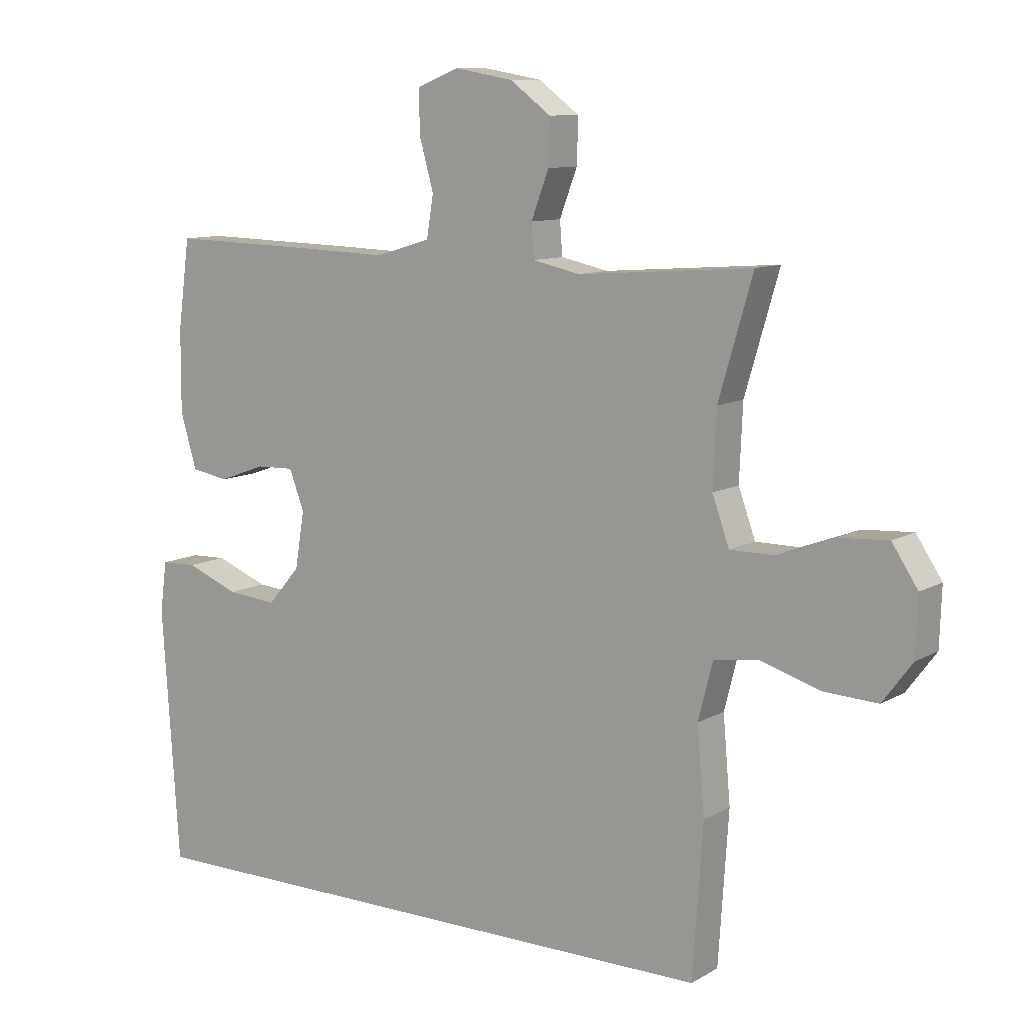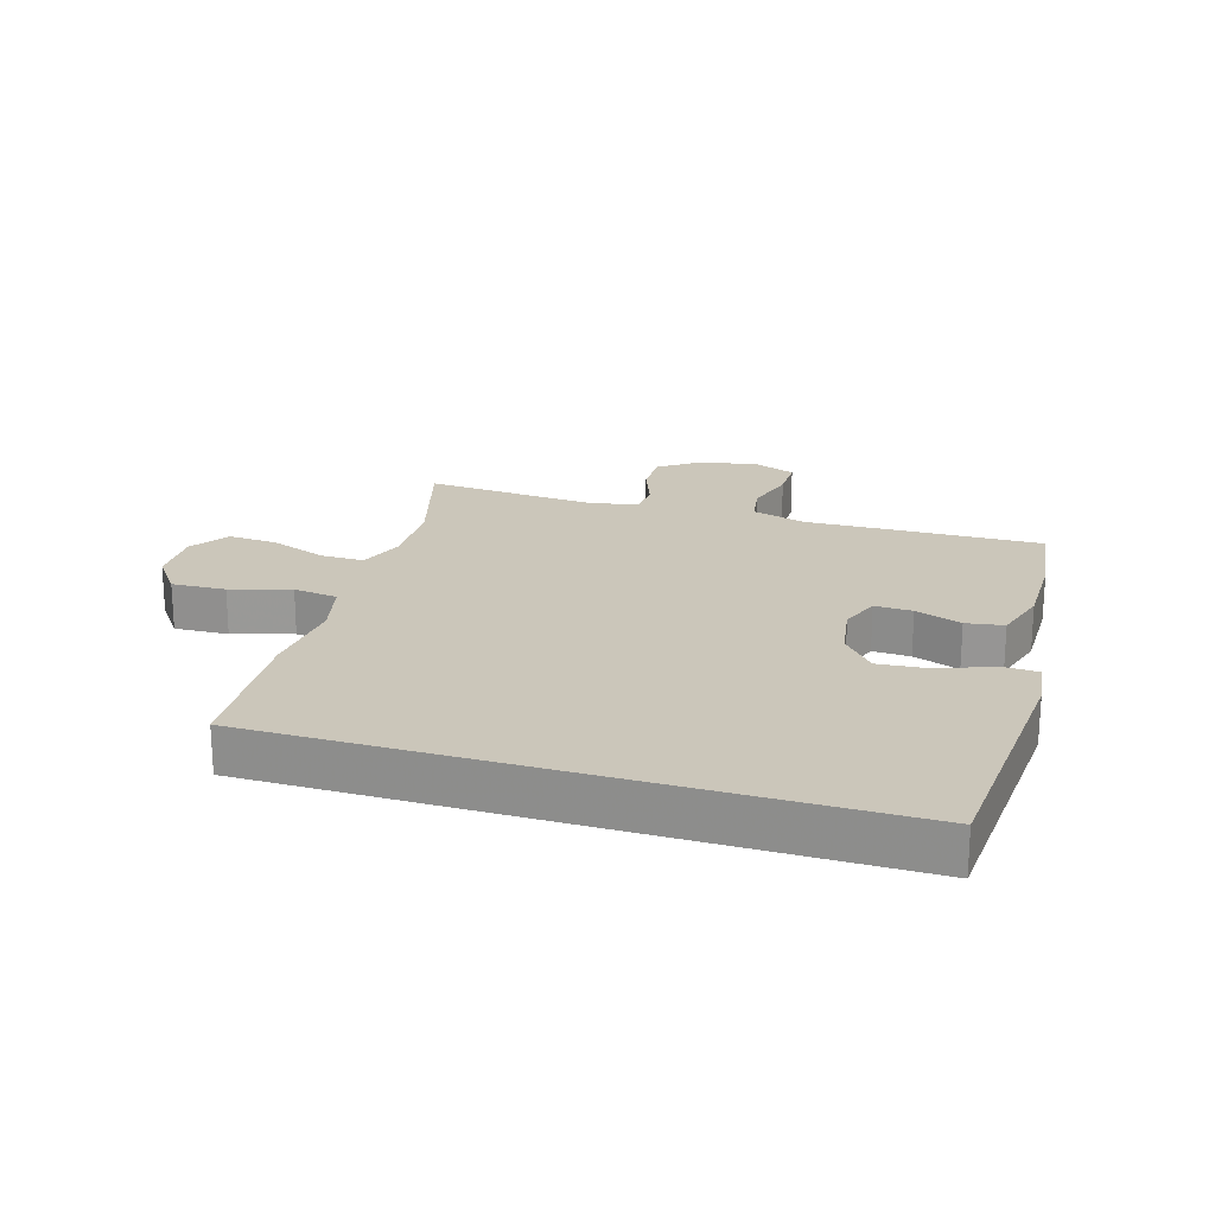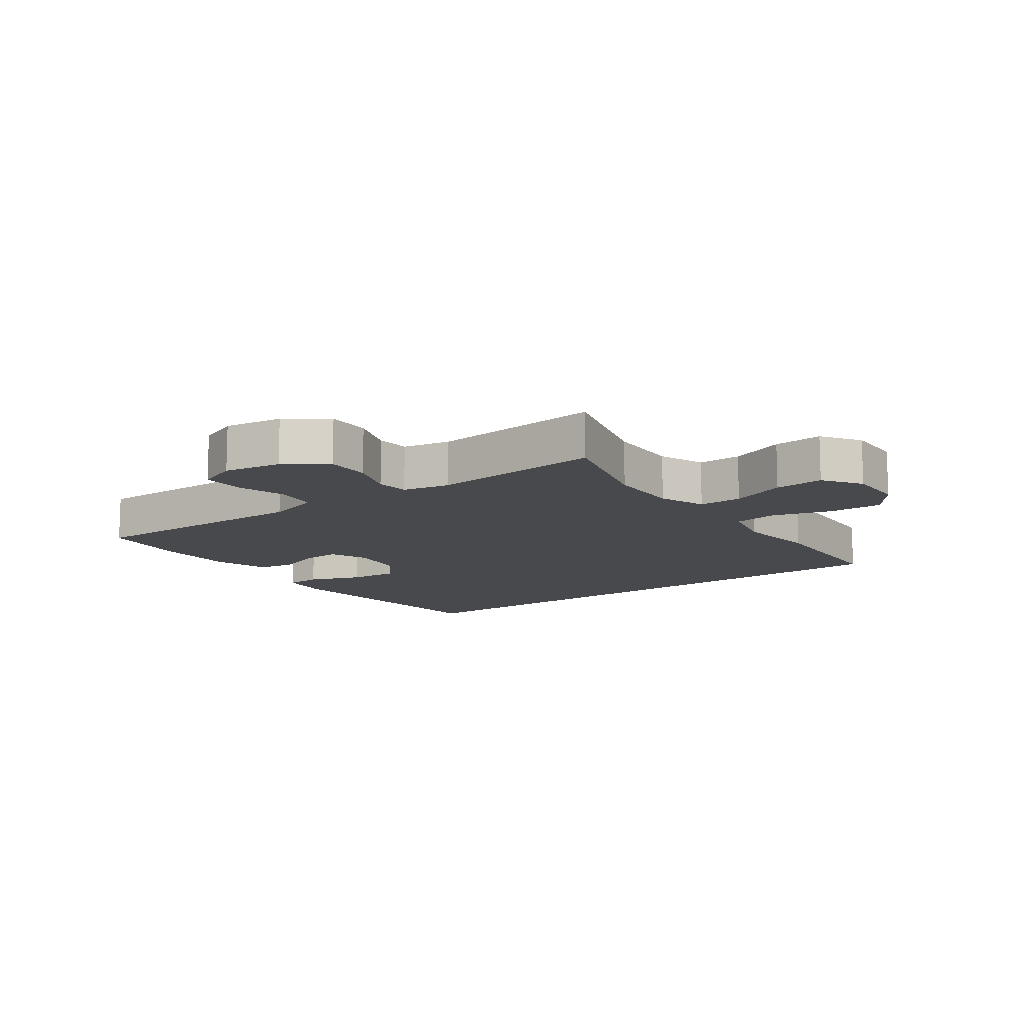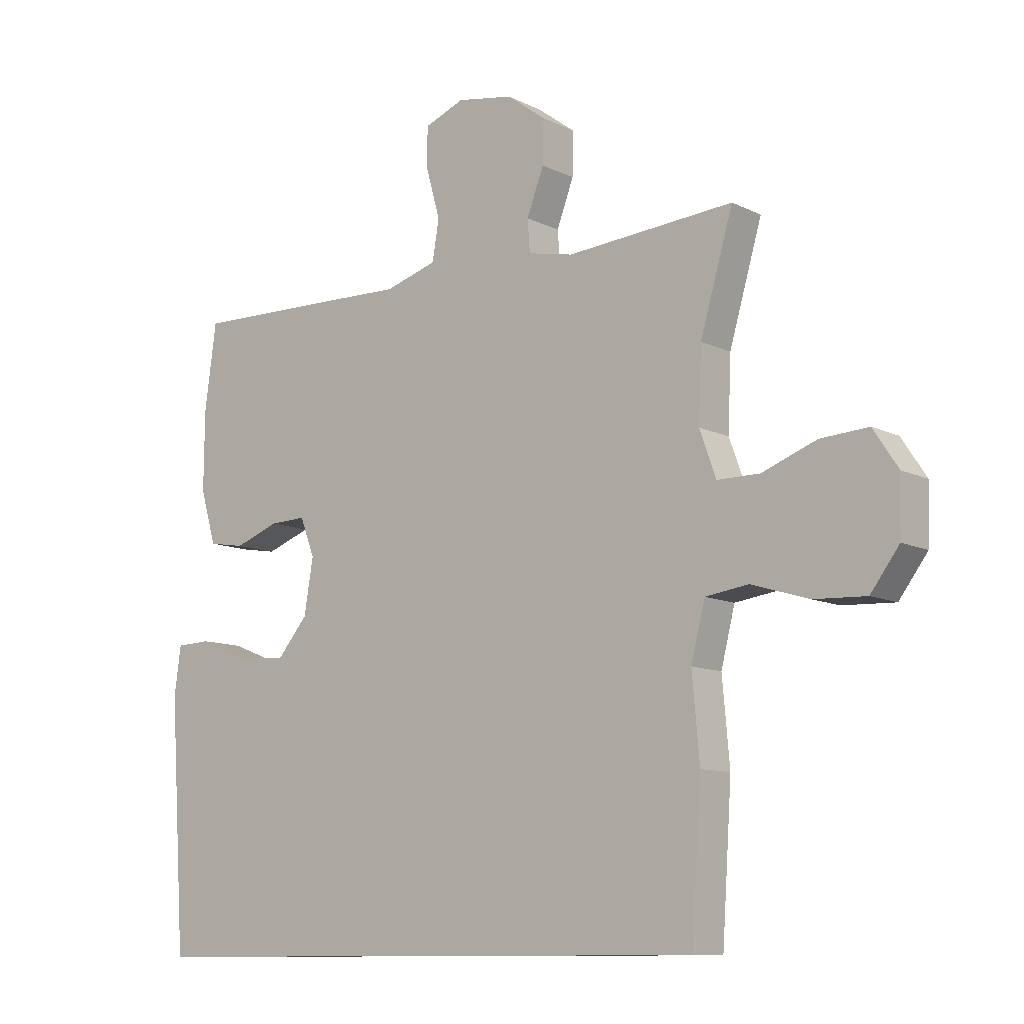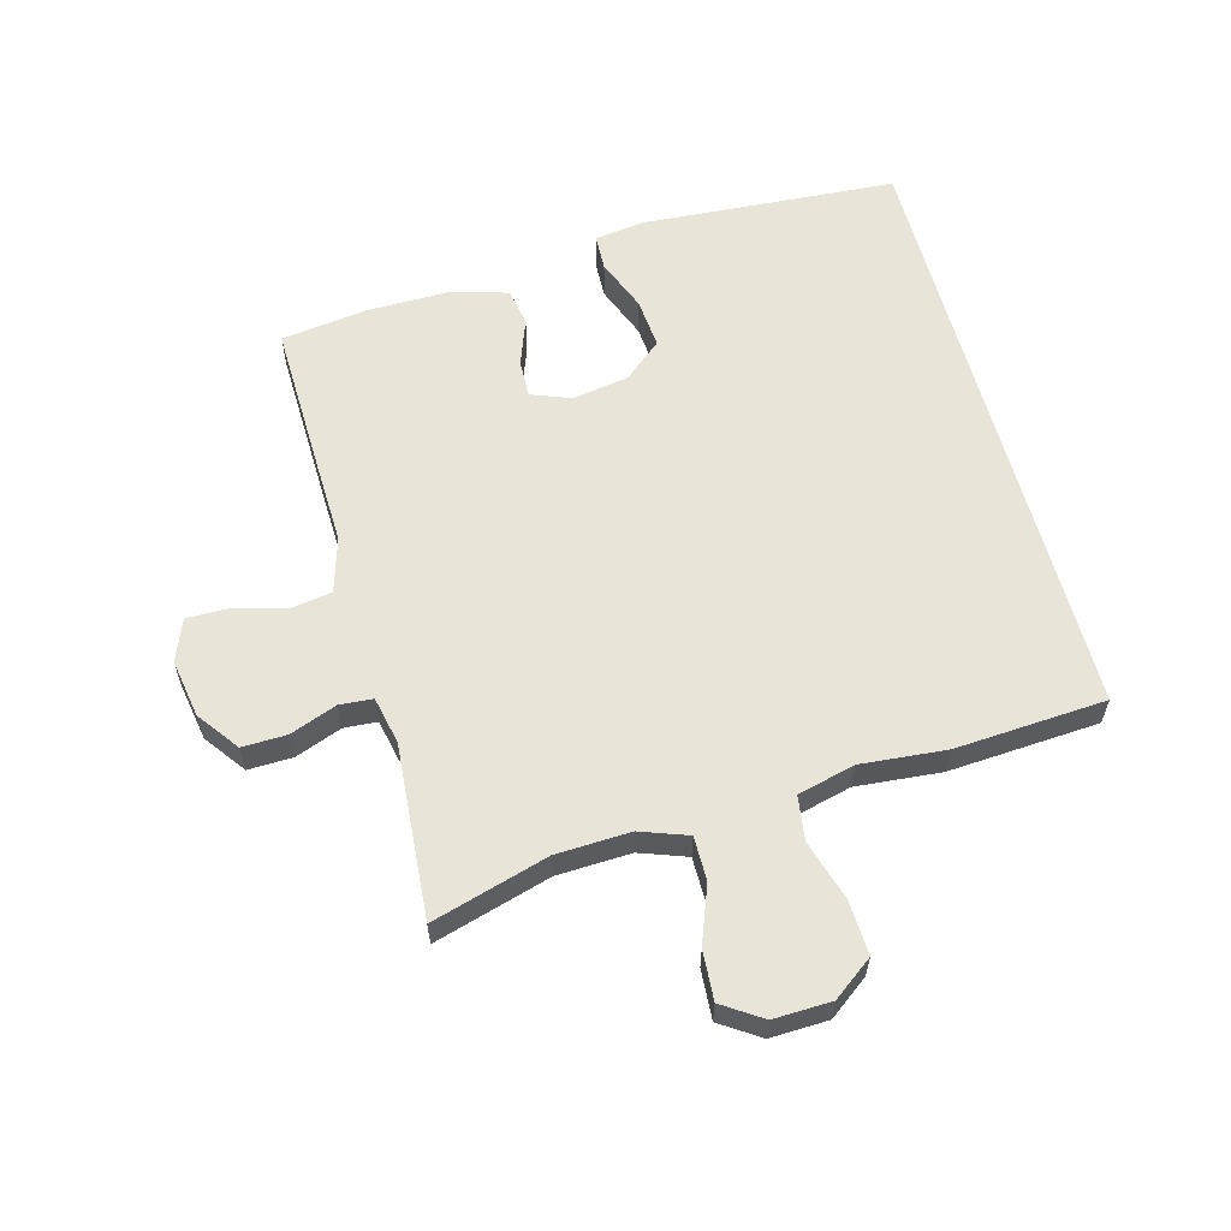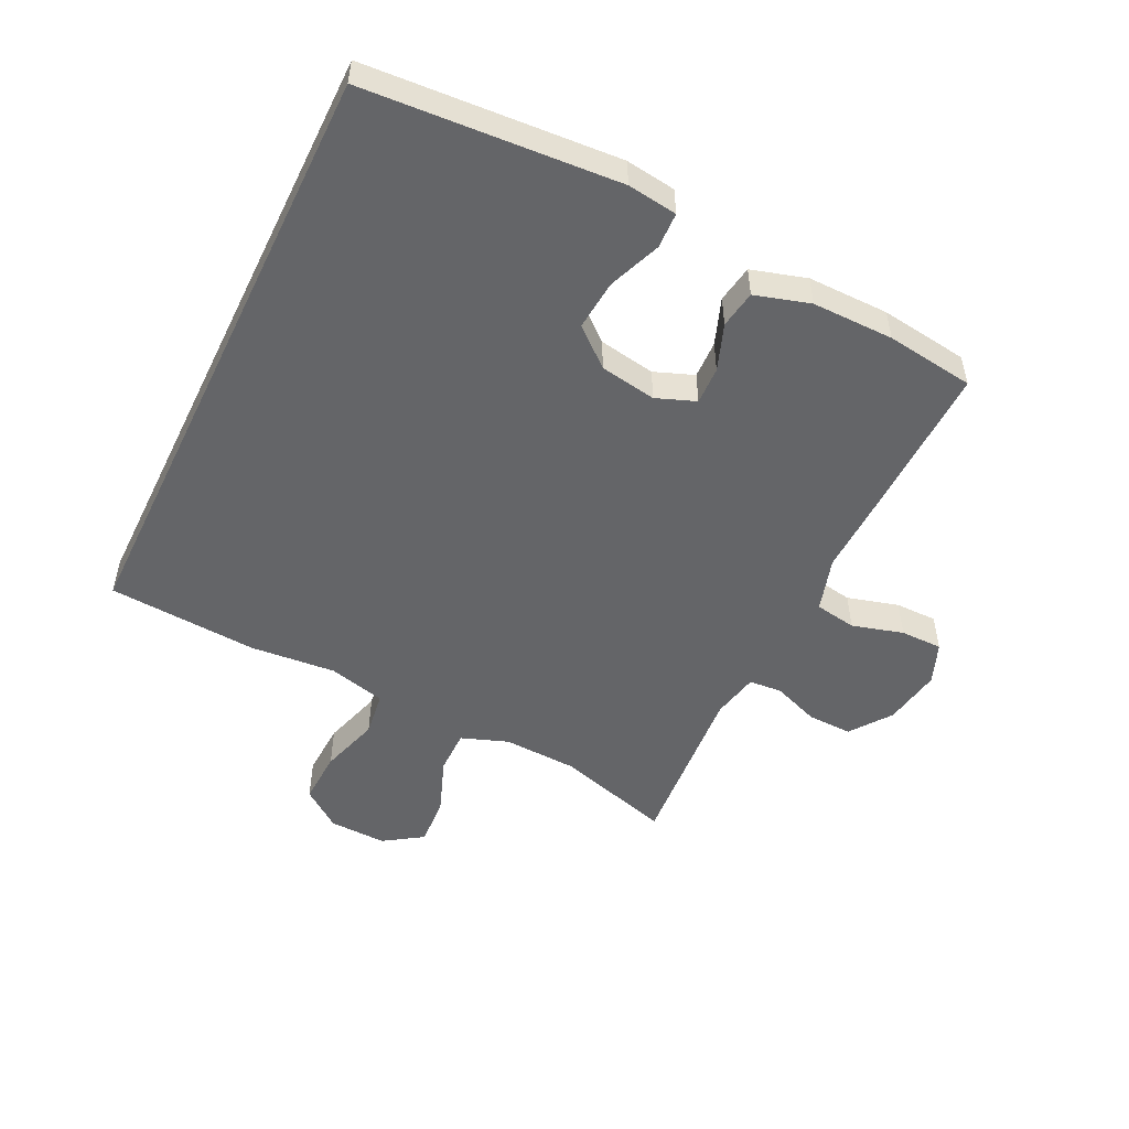
<metadata>
{"format":"obj","ext":"obj","renderer":"f3d","projection":"perspective","resolution":1024,"background":"white","views":[{"elev":10.2,"azim":35.3,"up":"+Z"},{"elev":21.1,"azim":-162.8,"up":"+Y"},{"elev":-12.1,"azim":36.8,"up":"+Y"},{"elev":-10.5,"azim":39.4,"up":"+Z"},{"elev":59.9,"azim":74.9,"up":"+Y"},{"elev":-51.6,"azim":-115.9,"up":"+Y"}]}
</metadata>
<code>
v -0.5 0.07 0.5
v -0.252 0.07 0.494
v -0.124 0.07 0.49
v -0.037 0.07 0.516
v -0.026 0.07 0.582
v -0.049 0.07 0.664
v -0.049 0.07 0.731
v 0.017 0.07 0.757
v 0.11 0.07 0.741
v 0.175 0.07 0.693
v 0.173 0.07 0.622
v 0.145 0.07 0.548
v 0.149 0.07 0.495
v 0.224 0.07 0.479
v 0.5 0.07 0.5
v 0.446 0.07 0.315
v 0.441 0.07 0.197
v 0.468 0.07 0.122
v 0.538 0.07 0.122
v 0.628 0.07 0.156
v 0.707 0.07 0.161
v 0.748 0.07 0.099
v 0.745 0.07 0.007
v 0.698 0.07 -0.056
v 0.612 0.07 -0.052
v 0.517 0.07 -0.023
v 0.446 0.07 -0.033
v 0.423 0.07 -0.124
v 0.435 0.07 -0.26
v 0.419 0.07 -0.5
v -0.547 0.07 -0.5
v -0.574 0.07 -0.095
v -0.563 0.07 -0.015
v -0.506 0.07 -0.013
v -0.422 0.07 -0.046
v -0.342 0.07 -0.053
v -0.291 0.07 0.007
v -0.276 0.07 0.097
v -0.3 0.07 0.16
v -0.36 0.07 0.158
v -0.434 0.07 0.131
v -0.494 0.07 0.141
v -0.52 0.07 0.229
v -0.519 0.07 0.359
v -0.5 0 0.5
v -0.252 0 0.494
v -0.124 0 0.49
v -0.037 0 0.516
v -0.026 0 0.582
v -0.049 0 0.664
v -0.049 0 0.731
v 0.017 0 0.757
v 0.11 0 0.741
v 0.175 0 0.693
v 0.173 0 0.622
v 0.145 0 0.548
v 0.149 0 0.495
v 0.224 0 0.479
v 0.5 0 0.5
v 0.446 0 0.315
v 0.441 0 0.197
v 0.468 0 0.122
v 0.538 0 0.122
v 0.628 0 0.156
v 0.707 0 0.161
v 0.748 0 0.099
v 0.745 0 0.007
v 0.698 0 -0.056
v 0.612 0 -0.052
v 0.517 0 -0.023
v 0.446 0 -0.033
v 0.423 0 -0.124
v 0.435 0 -0.26
v 0.419 0 -0.5
v -0.547 0 -0.5
v -0.574 0 -0.095
v -0.563 0 -0.015
v -0.506 0 -0.013
v -0.422 0 -0.046
v -0.342 0 -0.053
v -0.291 0 0.007
v -0.276 0 0.097
v -0.3 0 0.16
v -0.36 0 0.158
v -0.434 0 0.131
v -0.494 0 0.141
v -0.52 0 0.229
v -0.519 0 0.359
f 1 2 3
f 44 1 3
f 43 44 3
f 42 43 3
f 41 42 3
f 40 41 3
f 39 40 3 4
f 38 39 4
f 37 38 4
f 33 34 35
f 32 33 35
f 31 32 35
f 30 31 35
f 30 35 36
f 29 30 36
f 28 29 36
f 27 28 36 37
f 24 25 26
f 23 24 26
f 22 23 26
f 21 22 26
f 20 21 26
f 19 20 26
f 26 27 37
f 19 26 37
f 18 19 37
f 14 15 16
f 13 14 16 17
f 10 11 12
f 9 10 12
f 8 9 12
f 7 8 12
f 6 7 12
f 5 6 12
f 4 5 12 13
f 17 18 37
f 13 17 37
f 4 13 37
f 47 46 45
f 47 45 88
f 47 88 87
f 47 87 86
f 47 86 85
f 47 85 84
f 48 47 84 83
f 48 83 82
f 48 82 81
f 79 78 77
f 79 77 76
f 79 76 75
f 79 75 74
f 80 79 74
f 80 74 73
f 80 73 72
f 81 80 72 71
f 70 69 68
f 70 68 67
f 70 67 66
f 70 66 65
f 70 65 64
f 70 64 63
f 81 71 70
f 81 70 63
f 81 63 62
f 60 59 58
f 61 60 58 57
f 56 55 54
f 56 54 53
f 56 53 52
f 56 52 51
f 56 51 50
f 56 50 49
f 57 56 49 48
f 81 62 61
f 81 61 57
f 81 57 48
f 1 45 46 2
f 2 46 47 3
f 3 47 48 4
f 4 48 49 5
f 5 49 50 6
f 6 50 51 7
f 7 51 52 8
f 8 52 53 9
f 9 53 54 10
f 10 54 55 11
f 11 55 56 12
f 12 56 57 13
f 13 57 58 14
f 14 58 59 15
f 15 59 60 16
f 16 60 61 17
f 17 61 62 18
f 18 62 63 19
f 19 63 64 20
f 20 64 65 21
f 21 65 66 22
f 22 66 67 23
f 23 67 68 24
f 24 68 69 25
f 25 69 70 26
f 26 70 71 27
f 27 71 72 28
f 28 72 73 29
f 29 73 74 30
f 30 74 75 31
f 31 75 76 32
f 32 76 77 33
f 33 77 78 34
f 34 78 79 35
f 35 79 80 36
f 36 80 81 37
f 37 81 82 38
f 38 82 83 39
f 39 83 84 40
f 40 84 85 41
f 41 85 86 42
f 42 86 87 43
f 43 87 88 44
f 44 88 45 1

</code>
